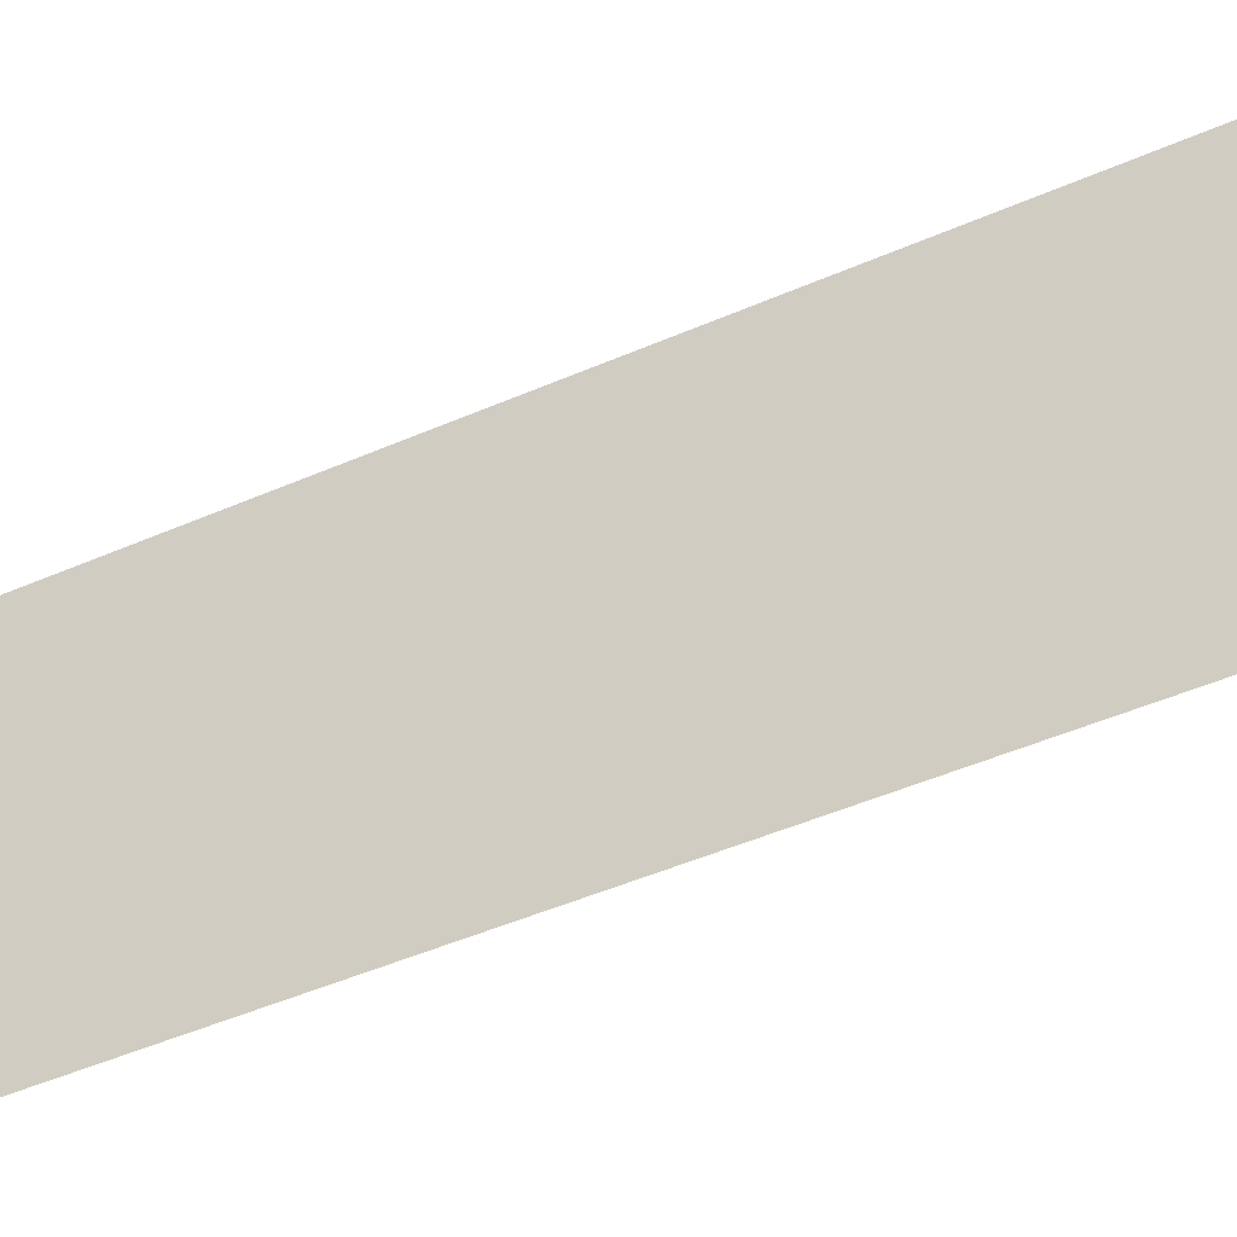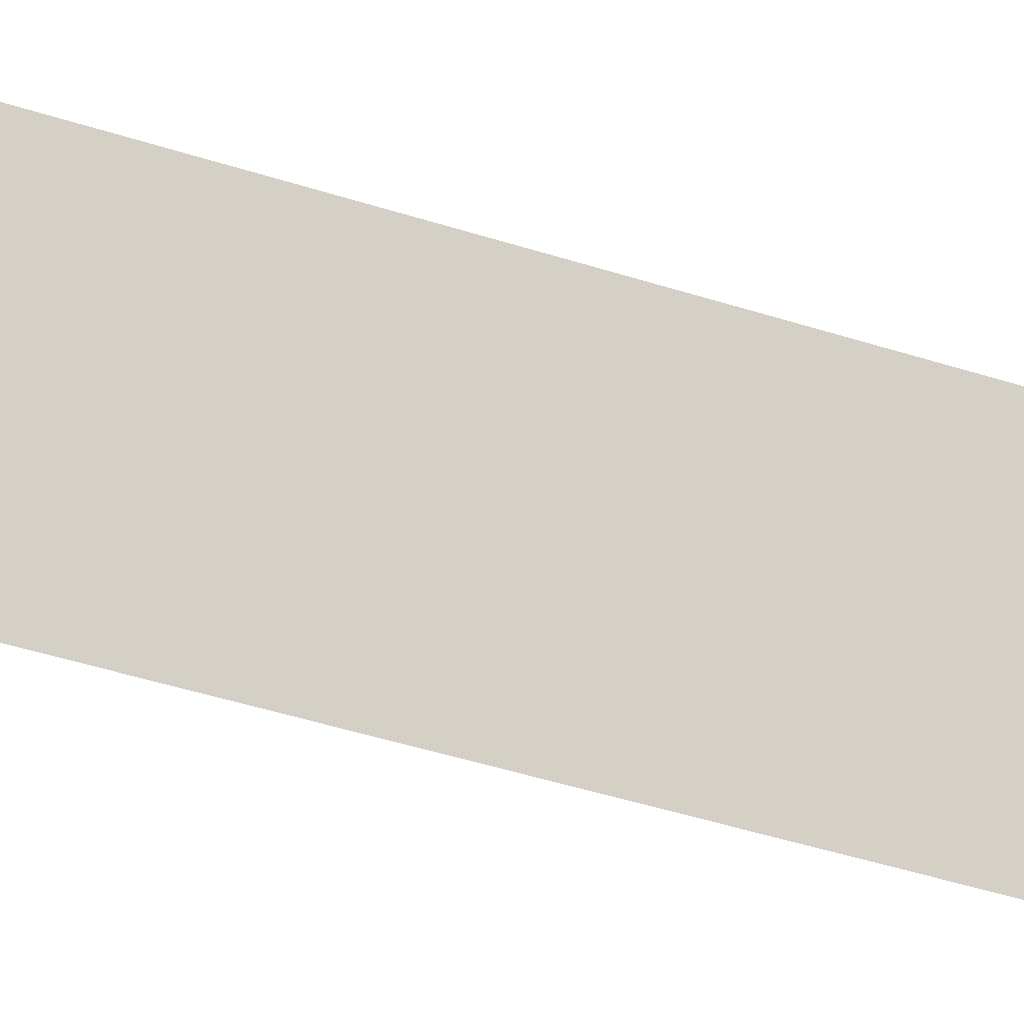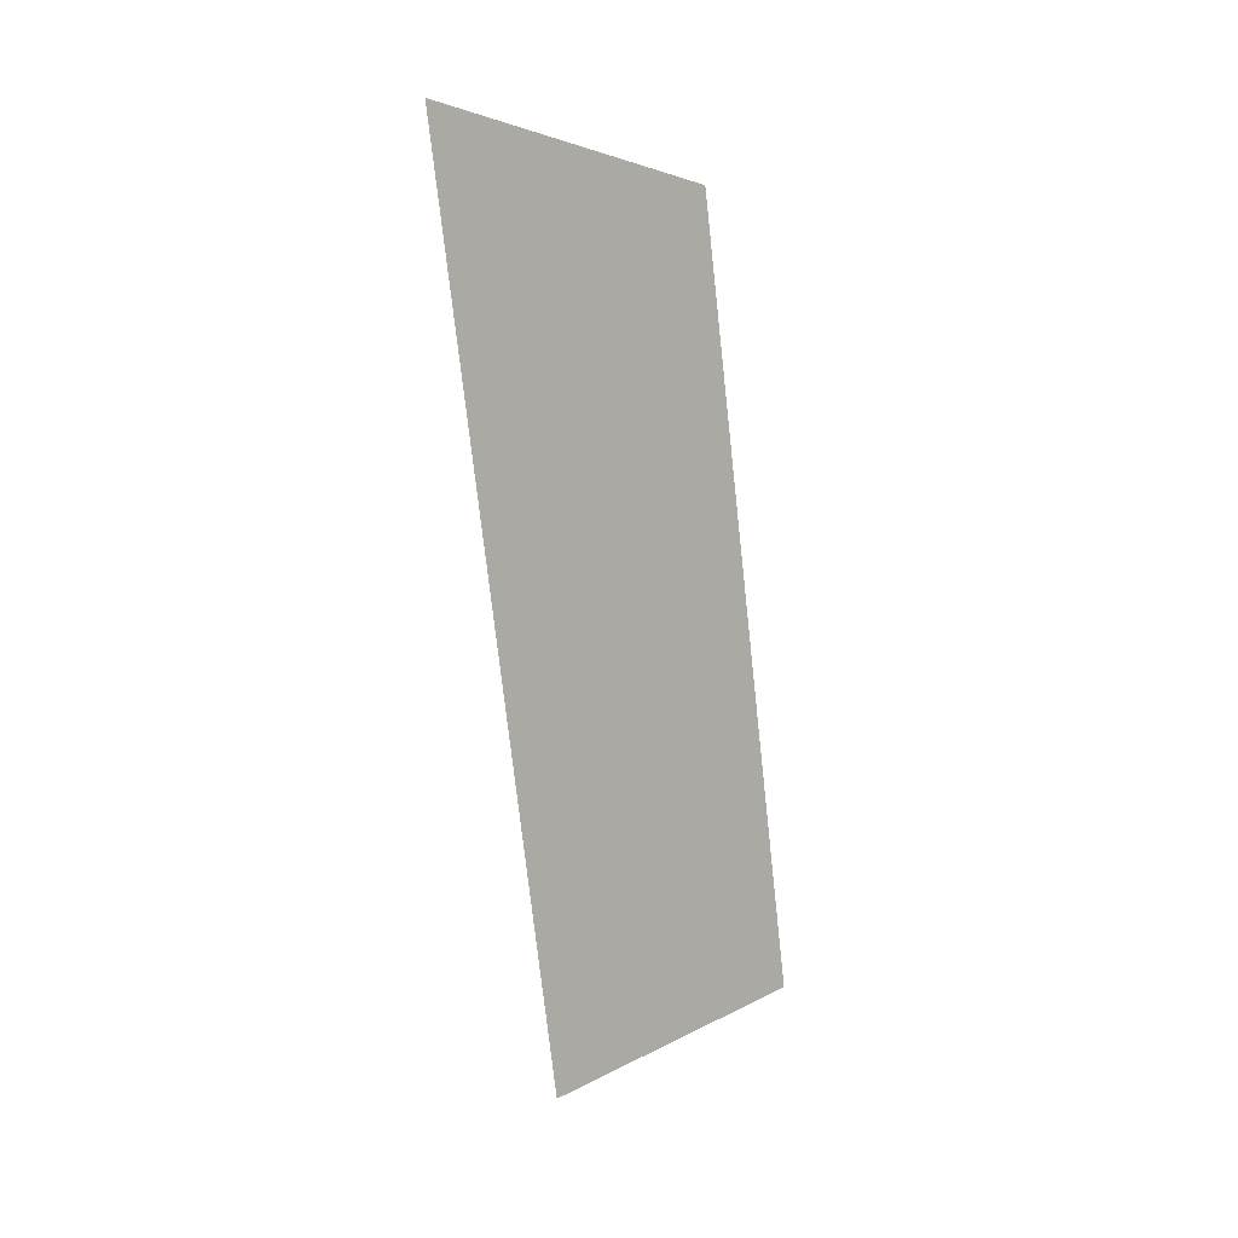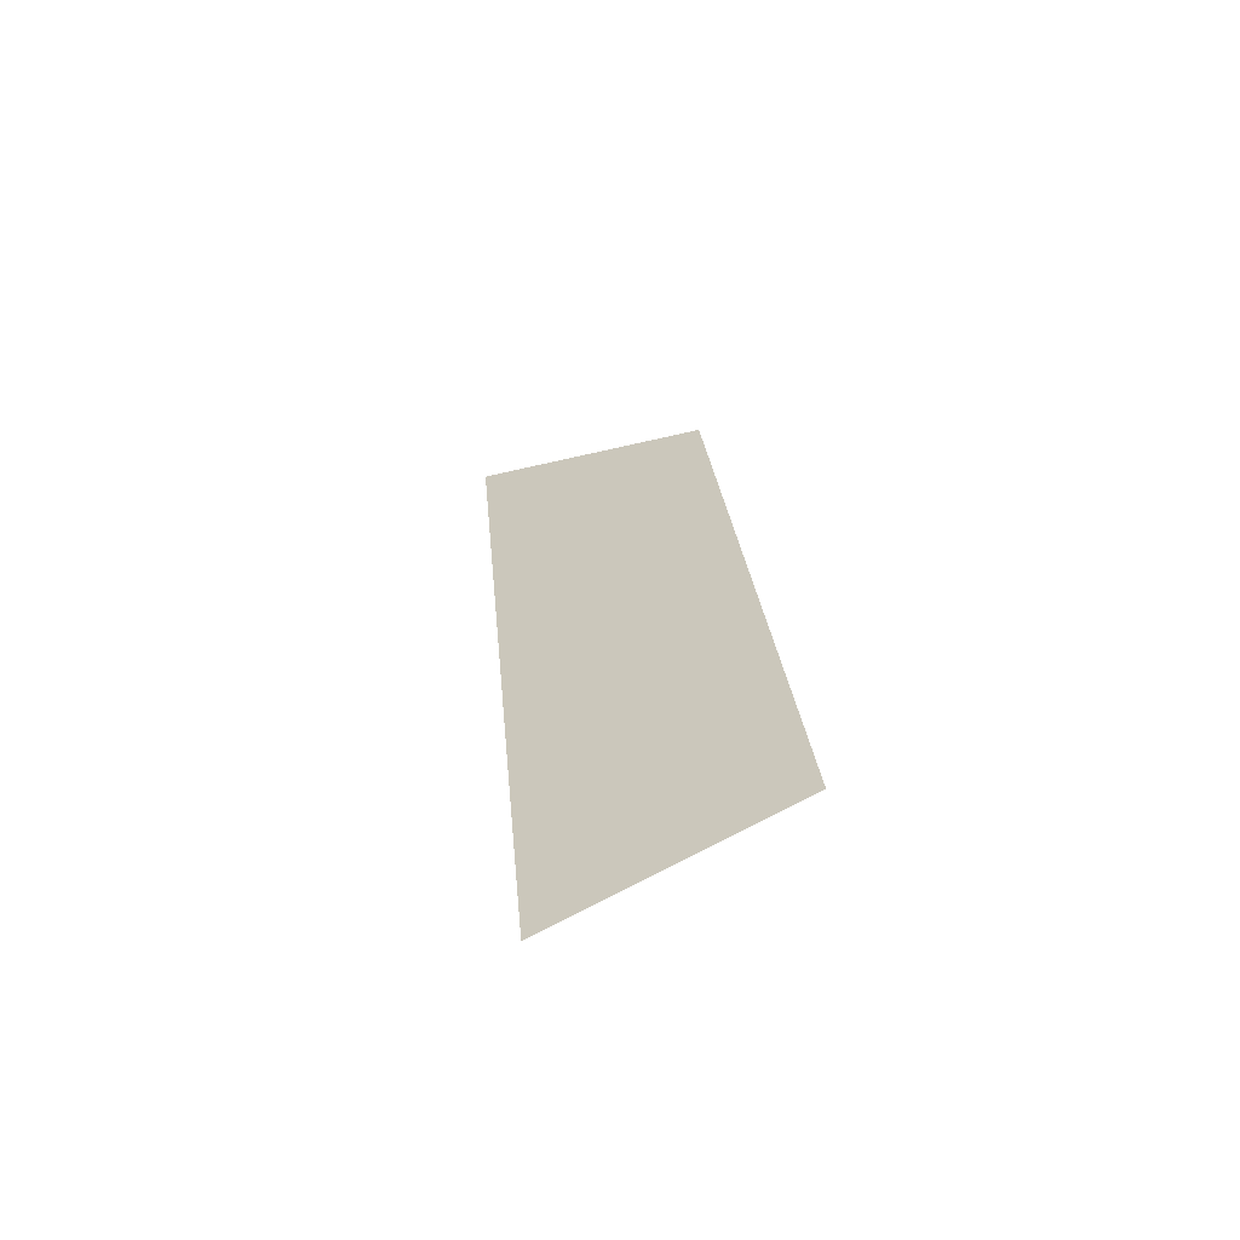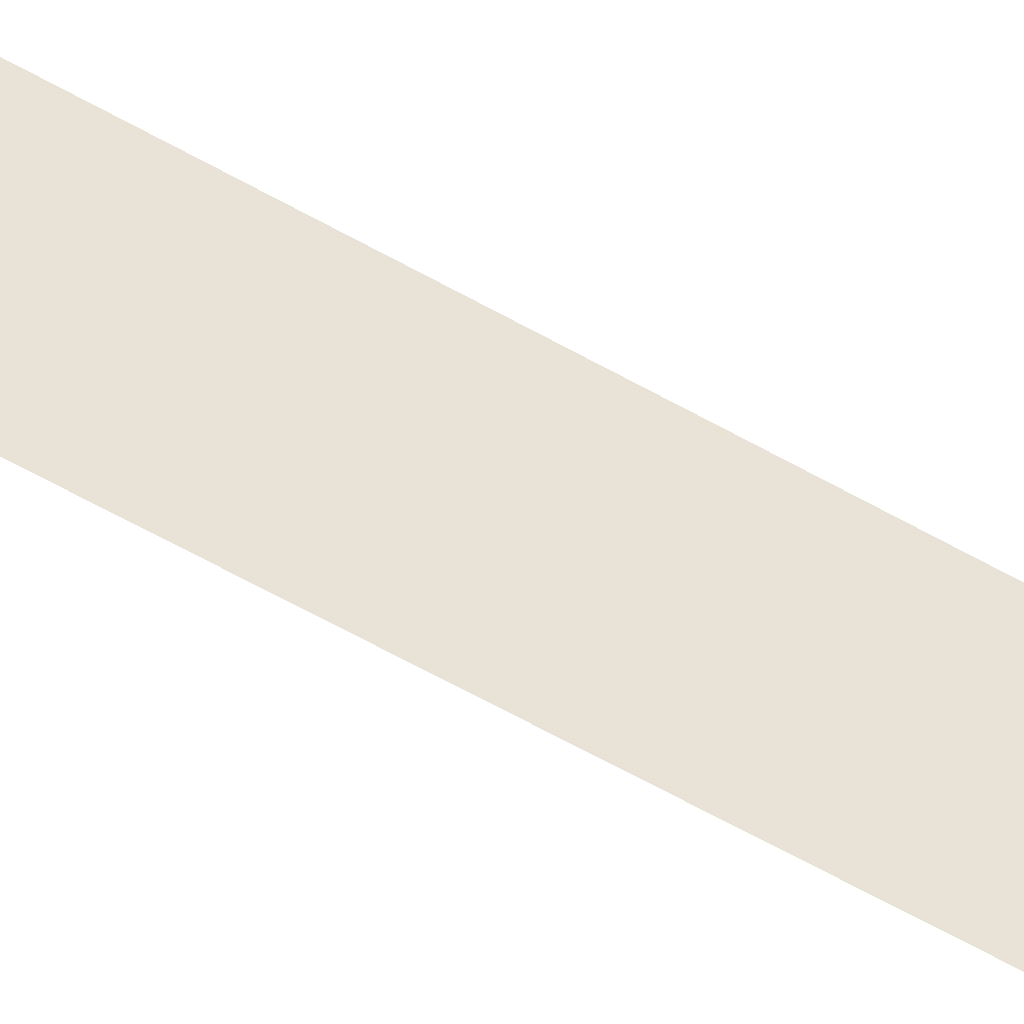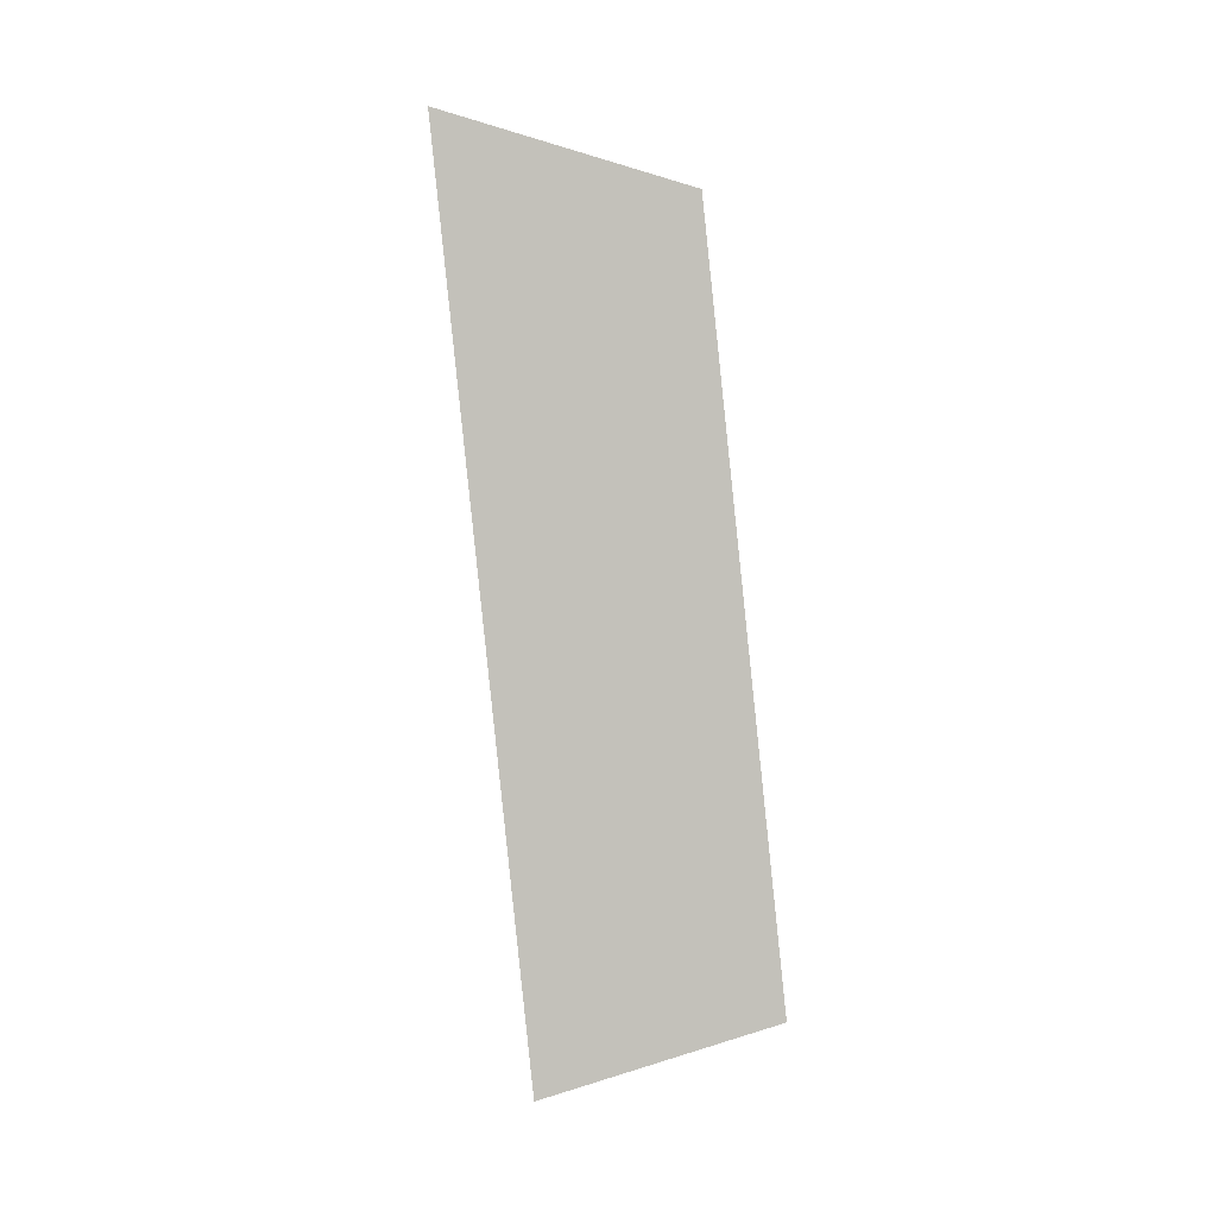
<metadata>
{"format":"obj","ext":"obj","renderer":"f3d","projection":"perspective","resolution":1024,"background":"white","views":[{"elev":-55.3,"azim":-62.1,"up":"+Y"},{"elev":-31.3,"azim":-107.6,"up":"+Y"},{"elev":15.2,"azim":88.5,"up":"+Z"},{"elev":-61.0,"azim":129.0,"up":"+Z"},{"elev":-64.0,"azim":-116.8,"up":"+Y"},{"elev":4.3,"azim":110.0,"up":"+Z"}]}
</metadata>
<code>
o Group12/mesh10/mesh10-geometry#mesh10-geometry
v -0.02065 0.06078 -0.1583
v -0.02753 0.07302 -0.08268
v -0.02065 0.05162 -0.07584
v -0.02753 0.08067 -0.1515
f 1 2 3
f 2 1 4
f 3 2 1
f 4 1 2

</code>
